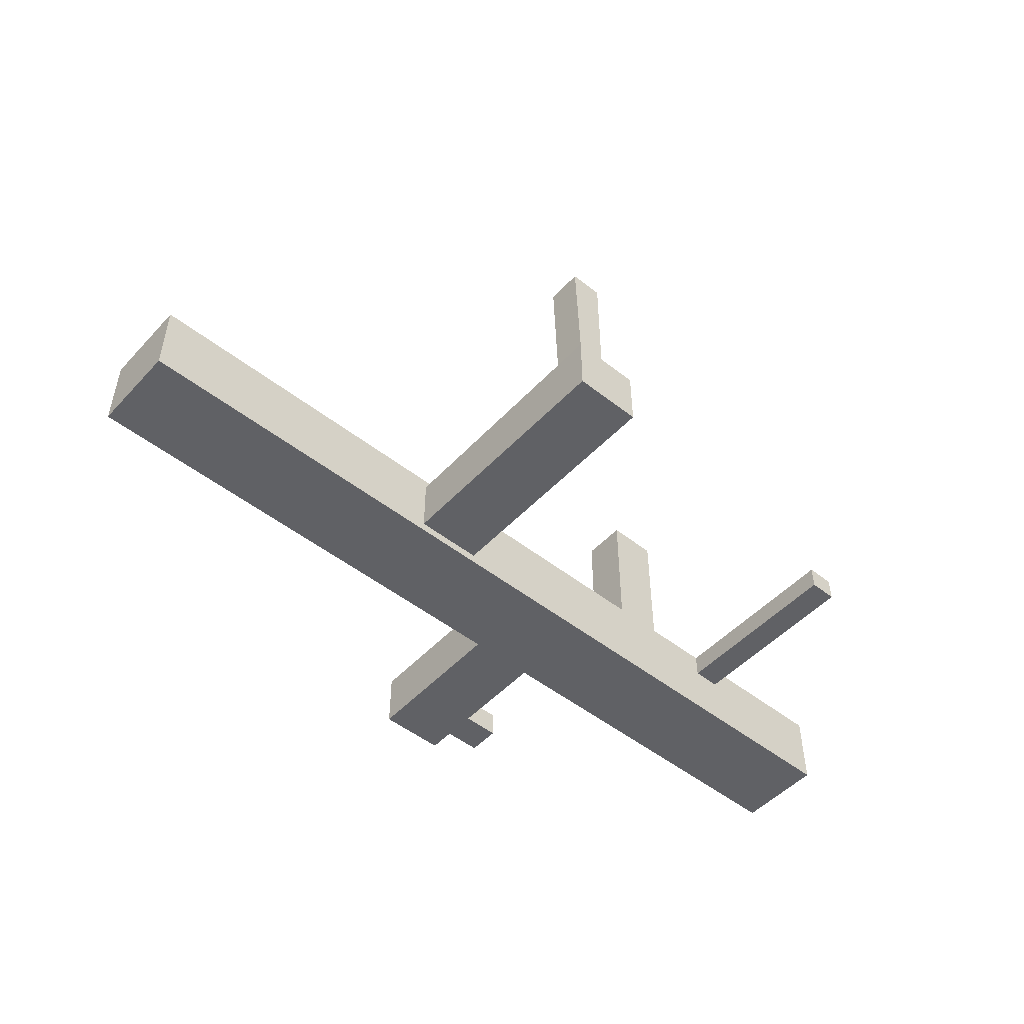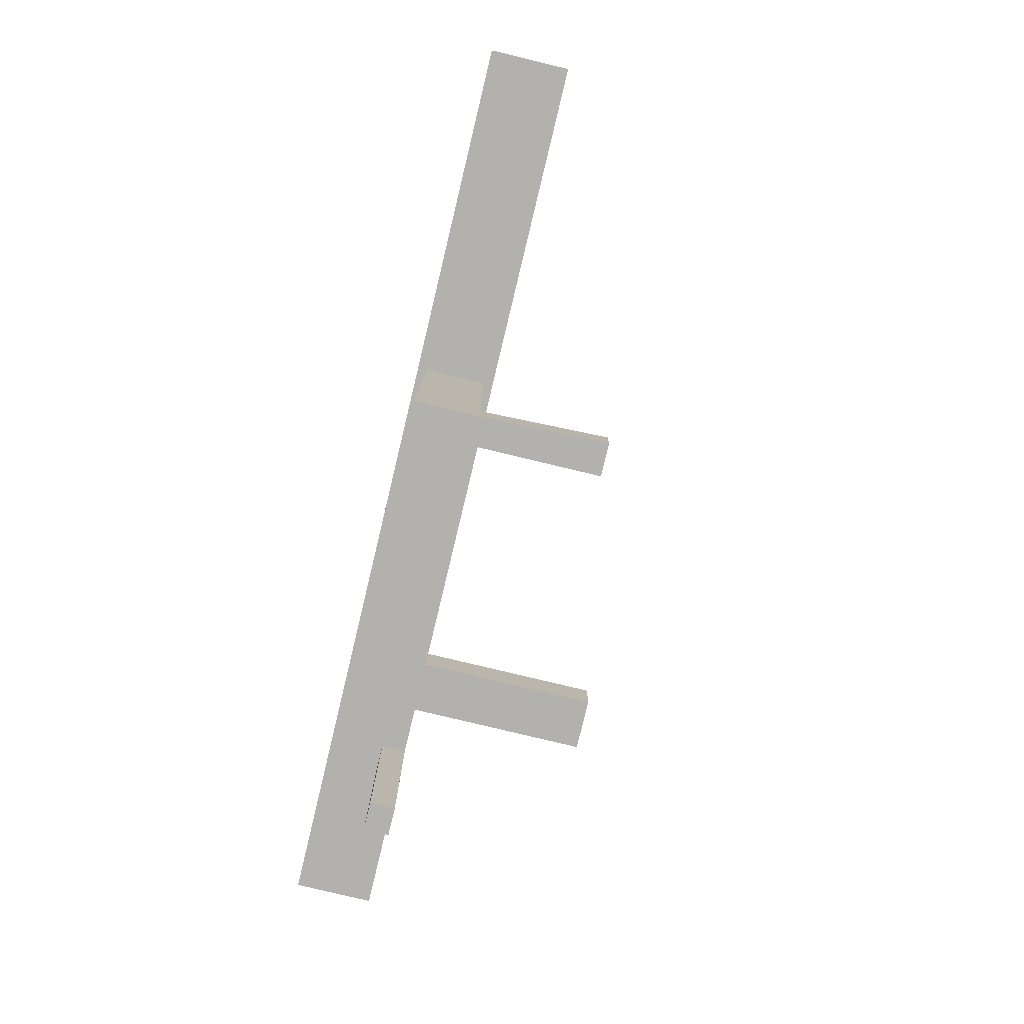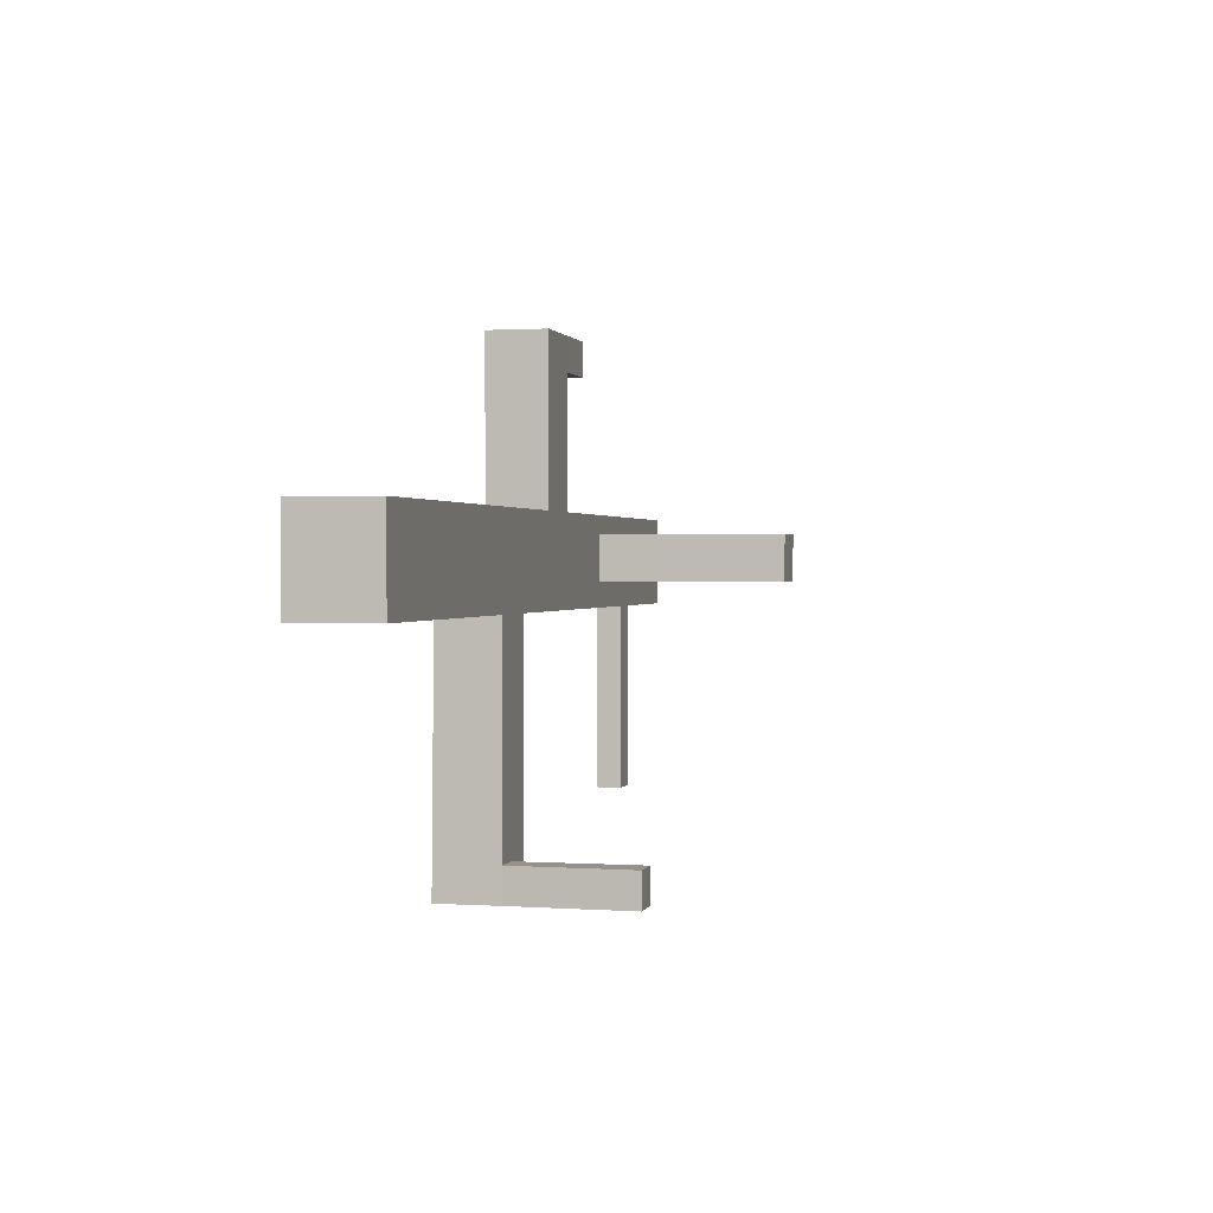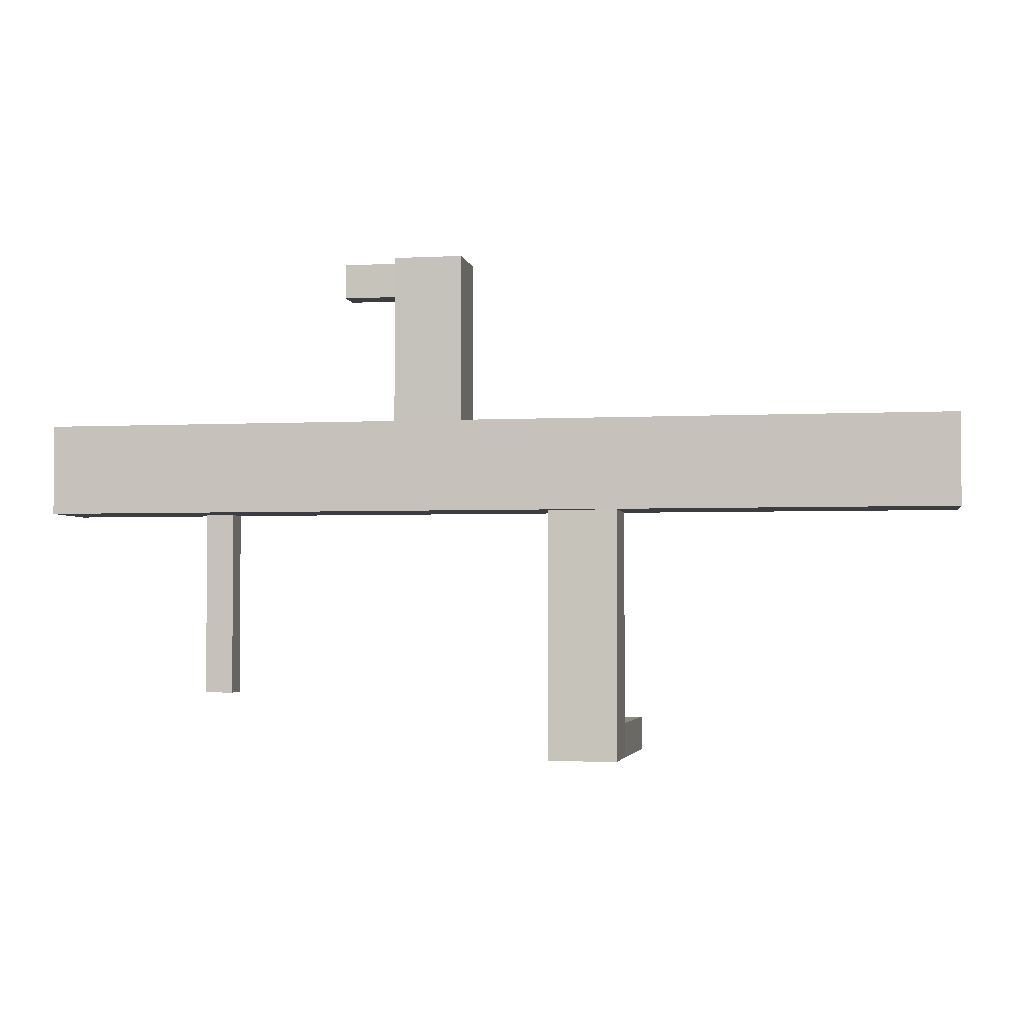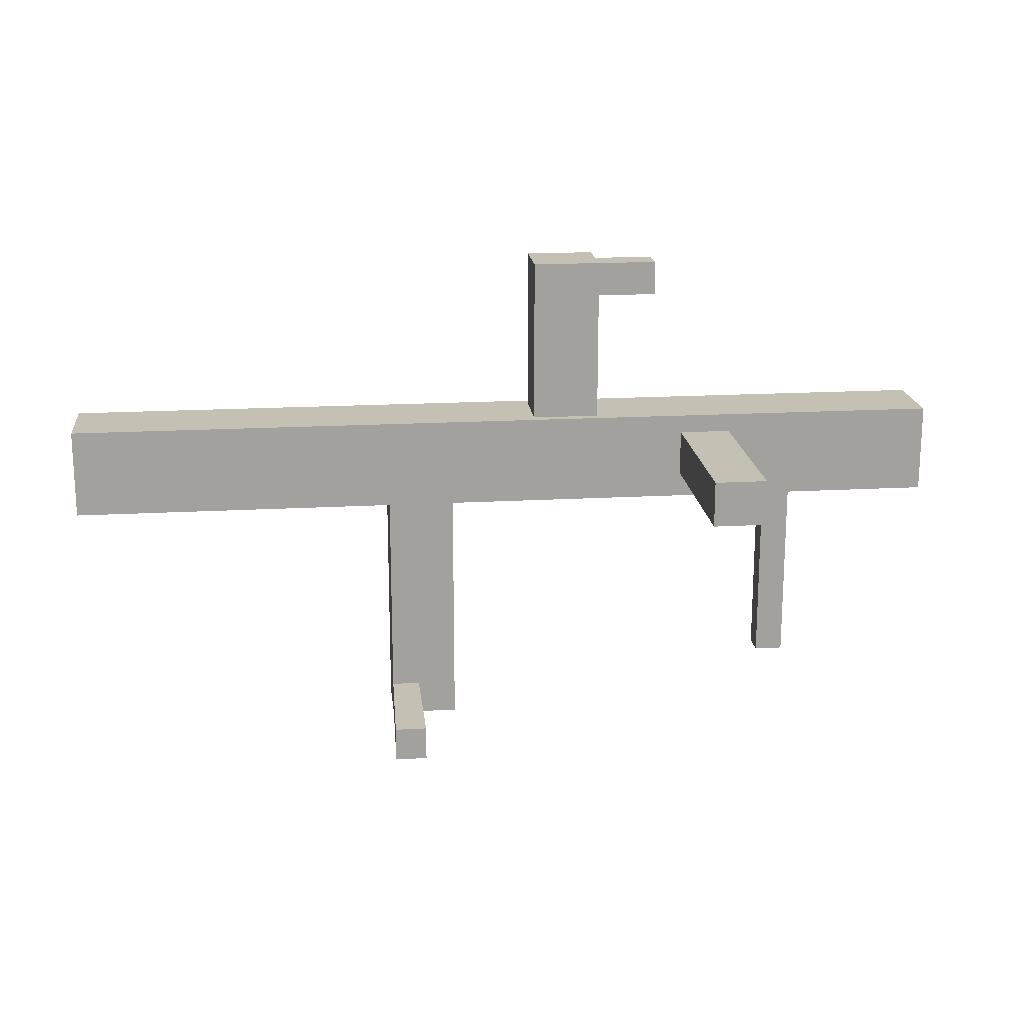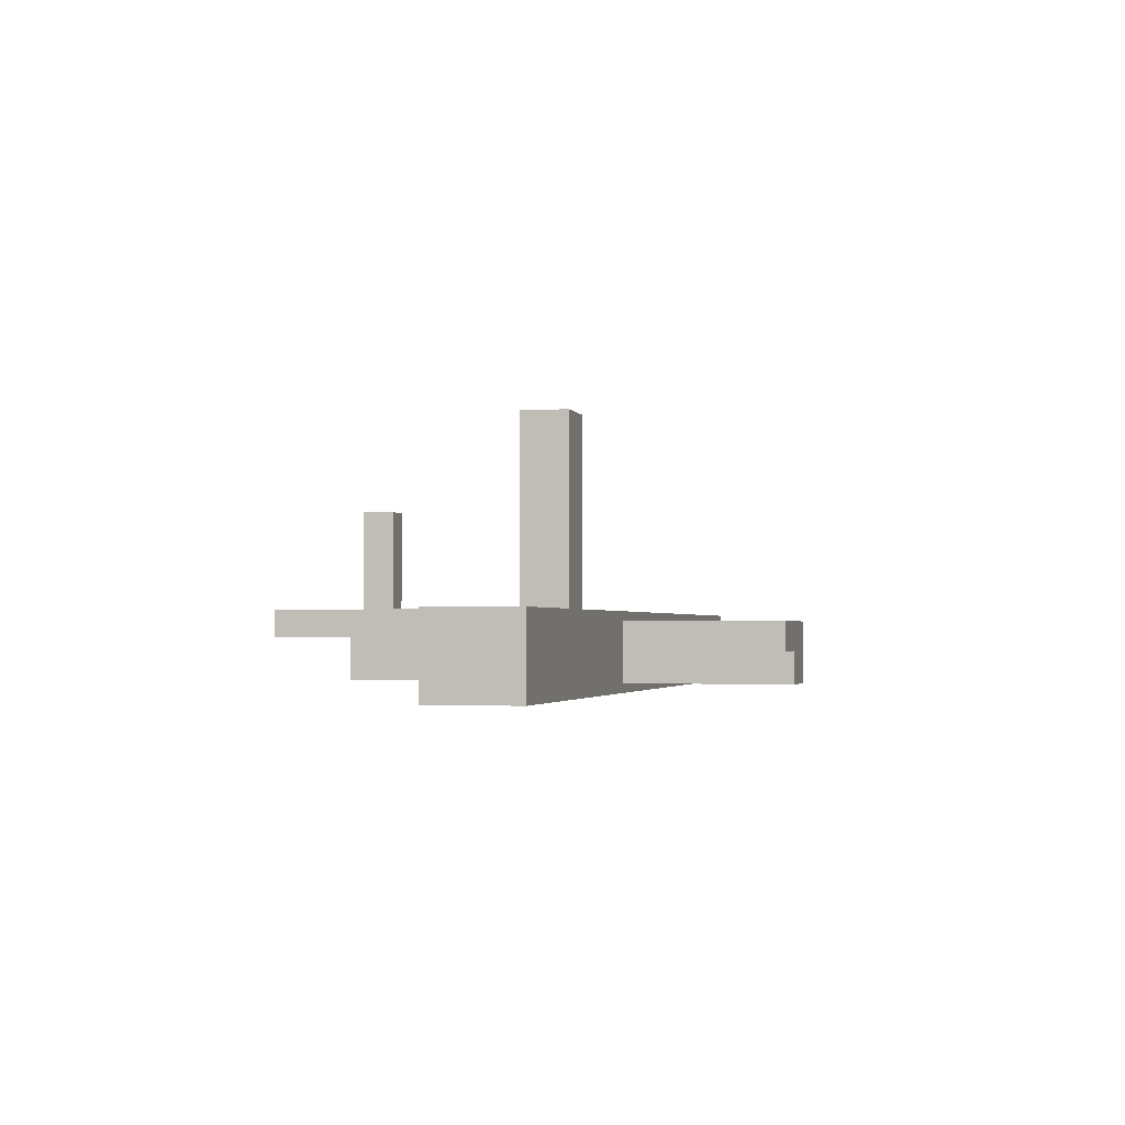
<metadata>
{"format":"obj","ext":"obj","renderer":"f3d","projection":"perspective","resolution":1024,"background":"white","views":[{"elev":-49.8,"azim":-40.9,"up":"+Z"},{"elev":-79.3,"azim":-103.5,"up":"+Y"},{"elev":1.0,"azim":-76.7,"up":"+Y"},{"elev":-2.9,"azim":-170.0,"up":"+Y"},{"elev":18.4,"azim":-6.2,"up":"+Y"},{"elev":-2.0,"azim":104.2,"up":"+Z"}]}
</metadata>
<code>
g Box1428
v -0.7151 -1.702 0.07097
v -0.2481 -1.702 0.07097
v -0.2481 -1.702 -0.3558
v -0.7151 -1.702 -0.3558
v -0.7151 -0.01185 0.07111
v -0.7151 -1.702 0.07097
v -0.7151 -1.702 -0.3558
v -0.7151 -0.01185 -0.3399
v -0.7151 -0.01185 -0.3399
v -0.7151 -1.702 -0.3558
v -0.2481 -1.702 -0.3558
v -0.2481 -0.01185 -0.3399
v -0.2481 -0.01185 -0.3399
v -0.2481 -1.702 -0.3558
v -0.2481 -1.702 0.07097
v -0.2481 -0.01185 0.07111
v -0.2481 -0.01185 0.07111
v -0.2481 -1.702 0.07097
v -0.7151 -1.702 0.07097
v -0.7151 -0.01185 0.07111
v -0.7397 -1.702 0.9032
v -0.7397 -1.467 0.9032
v -0.5211 -1.467 0.9032
v -0.5211 -1.702 0.9032
v -0.7151 -1.702 0.07101
v -0.7397 -1.702 0.9032
v -0.5211 -1.702 0.9032
v -0.521 -1.702 0.07101
v -0.521 -1.702 0.07101
v -0.5211 -1.702 0.9032
v -0.5211 -1.467 0.9032
v -0.521 -1.467 0.07101
v -0.521 -1.467 0.07101
v -0.5211 -1.467 0.9032
v -0.7397 -1.467 0.9032
v -0.7151 -1.467 0.07101
v -0.7151 -1.467 0.07101
v -0.7397 -1.467 0.9032
v -0.7397 -1.702 0.9032
v -0.7151 -1.702 0.07101
v 1.44 0.476 1.38
v 1.797 0.476 1.38
v 1.797 0.1621 1.38
v 1.44 0.1621 1.38
v 1.44 0.476 0.1367
v 1.44 0.476 1.38
v 1.44 0.1621 1.38
v 1.44 0.1621 0.1367
v 1.44 0.1621 0.1367
v 1.44 0.1621 1.38
v 1.797 0.1621 1.38
v 1.797 0.1621 0.1367
v 1.797 0.1621 0.1367
v 1.797 0.1621 1.38
v 1.797 0.476 1.38
v 1.797 0.476 0.1367
v 1.797 0.476 0.1367
v 1.797 0.476 1.38
v 1.44 0.476 1.38
v 1.44 0.476 0.1367
v -2.975 -0.01194 0.1367
v -2.975 -0.01194 -0.4055
v -2.975 0.604 -0.4055
v -2.975 0.604 0.1367
v -2.975 -0.01194 0.1367
v 3.272 -0.01194 0.1367
v 3.272 -0.01194 -0.4055
v -2.975 -0.01194 -0.4055
v -2.975 -0.01194 -0.4055
v 3.272 -0.01194 -0.4055
v 3.272 0.604 -0.4055
v -2.975 0.604 -0.4055
v -2.975 0.604 -0.4055
v 3.272 0.604 -0.4055
v 3.272 0.604 0.1367
v -2.975 0.604 0.1367
v -2.975 0.604 0.1367
v 3.272 0.604 0.1367
v 3.272 -0.01194 0.1367
v -2.975 -0.01194 0.1367
v 0.8233 1.739 0.06999
v 0.3564 1.739 0.06999
v 0.3564 1.739 -0.3434
v 0.8233 1.739 -0.3434
v 0.8233 0.4812 0.07111
v 0.8233 1.739 0.06999
v 0.8233 1.739 -0.3434
v 0.8233 0.4812 -0.3399
v 0.8233 0.4812 -0.3399
v 0.8233 1.739 -0.3434
v 0.3564 1.739 -0.3434
v 0.3564 0.4812 -0.3399
v 0.3564 0.4812 -0.3399
v 0.3564 1.739 -0.3434
v 0.3564 1.739 0.06999
v 0.3564 0.4812 0.07111
v 0.3564 0.4812 0.07111
v 0.3564 1.739 0.06999
v 0.8233 1.739 0.06999
v 0.8233 0.4812 0.07111
v 1.231 1.739 -0.126
v 1.231 1.504 -0.126
v 1.231 1.504 0.0718
v 1.231 1.739 0.0718
v 0.8234 1.739 -0.1241
v 1.231 1.739 -0.126
v 1.231 1.739 0.0718
v 0.8234 1.739 0.06993
v 0.8234 1.739 0.06993
v 1.231 1.739 0.0718
v 1.231 1.504 0.0718
v 0.8234 1.504 0.06993
v 0.8234 1.504 0.06993
v 1.231 1.504 0.0718
v 1.231 1.504 -0.126
v 0.8234 1.504 -0.1241
v 0.8234 1.504 -0.1241
v 1.231 1.504 -0.126
v 1.231 1.739 -0.126
v 0.8234 1.739 -0.1241
v 2.072 -1.273 0.1367
v 2.266 -1.273 0.1367
v 2.266 -1.273 -0.03376
v 2.072 -1.273 -0.03376
v 2.072 -0.01195 0.1367
v 2.072 -1.273 0.1367
v 2.072 -1.273 -0.03376
v 2.072 -0.01195 -0.03376
v 2.072 -0.01195 -0.03376
v 2.072 -1.273 -0.03376
v 2.266 -1.273 -0.03376
v 2.266 -0.01195 -0.03376
v 2.266 -0.01195 -0.03376
v 2.266 -1.273 -0.03376
v 2.266 -1.273 0.1367
v 2.266 -0.01195 0.1367
v 2.266 -0.01195 0.1367
v 2.266 -1.273 0.1367
v 2.072 -1.273 0.1367
v 2.072 -0.01195 0.1367
v 3.272 -0.01194 0.1367
v 3.272 0.604 0.1367
v 3.272 0.604 -0.4055
v 3.272 -0.01194 -0.4055
g Box1428_0
f 3 2 1
f 4 3 1
f 7 6 5
f 8 7 5
f 11 10 9
f 12 11 9
f 15 14 13
f 16 15 13
f 19 18 17
f 20 19 17
f 23 22 21
f 24 23 21
f 27 26 25
f 28 27 25
f 31 30 29
f 32 31 29
f 35 34 33
f 36 35 33
f 39 38 37
f 40 39 37
f 43 42 41
f 44 43 41
f 47 46 45
f 48 47 45
f 51 50 49
f 52 51 49
f 55 54 53
f 56 55 53
f 59 58 57
f 60 59 57
f 63 62 61
f 64 63 61
f 67 66 65
f 68 67 65
f 71 70 69
f 72 71 69
f 75 74 73
f 76 75 73
f 79 78 77
f 80 79 77
f 83 82 81
f 84 83 81
f 87 86 85
f 88 87 85
f 91 90 89
f 92 91 89
f 95 94 93
f 96 95 93
f 99 98 97
f 100 99 97
f 103 102 101
f 104 103 101
f 107 106 105
f 108 107 105
f 111 110 109
f 112 111 109
f 115 114 113
f 116 115 113
f 119 118 117
f 120 119 117
f 123 122 121
f 124 123 121
f 127 126 125
f 128 127 125
f 131 130 129
f 132 131 129
f 135 134 133
f 136 135 133
f 139 138 137
f 140 139 137
g Box1428_1
f 143 142 141
f 144 143 141

</code>
